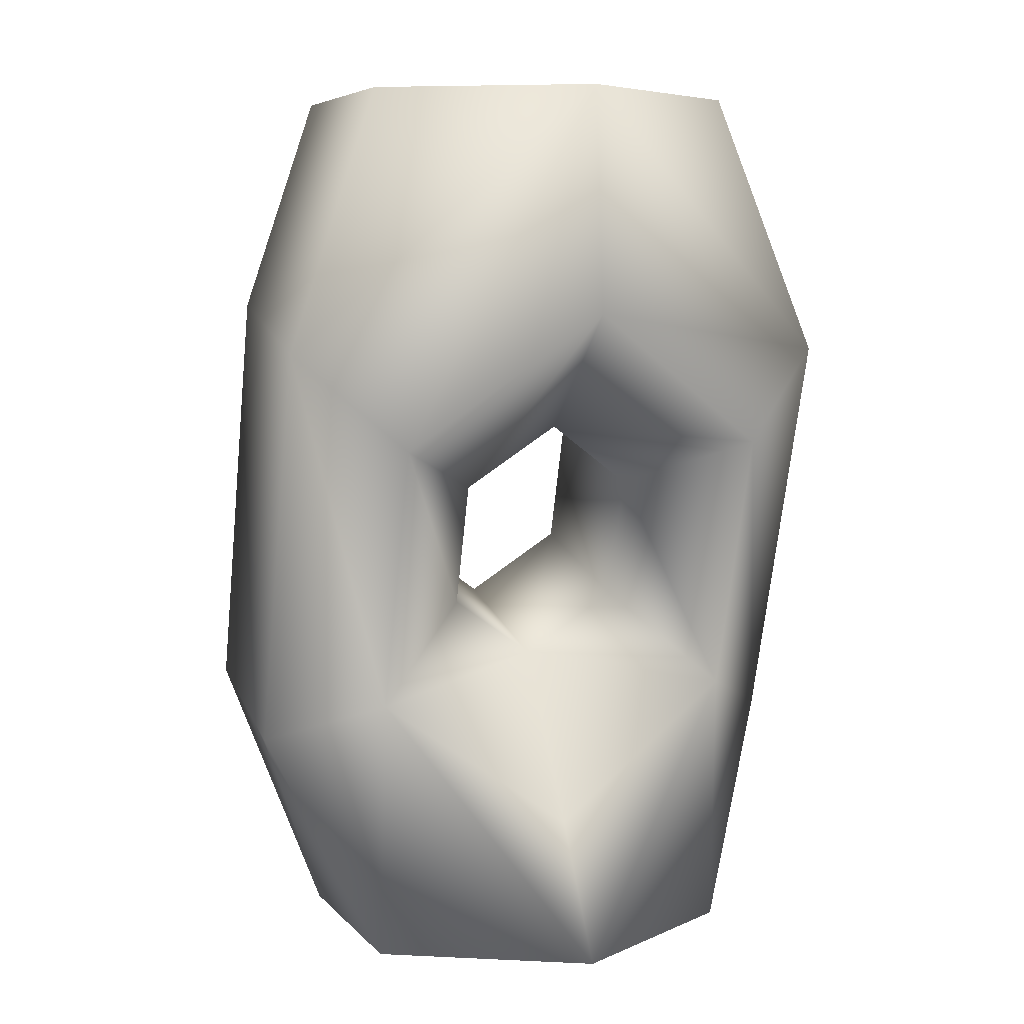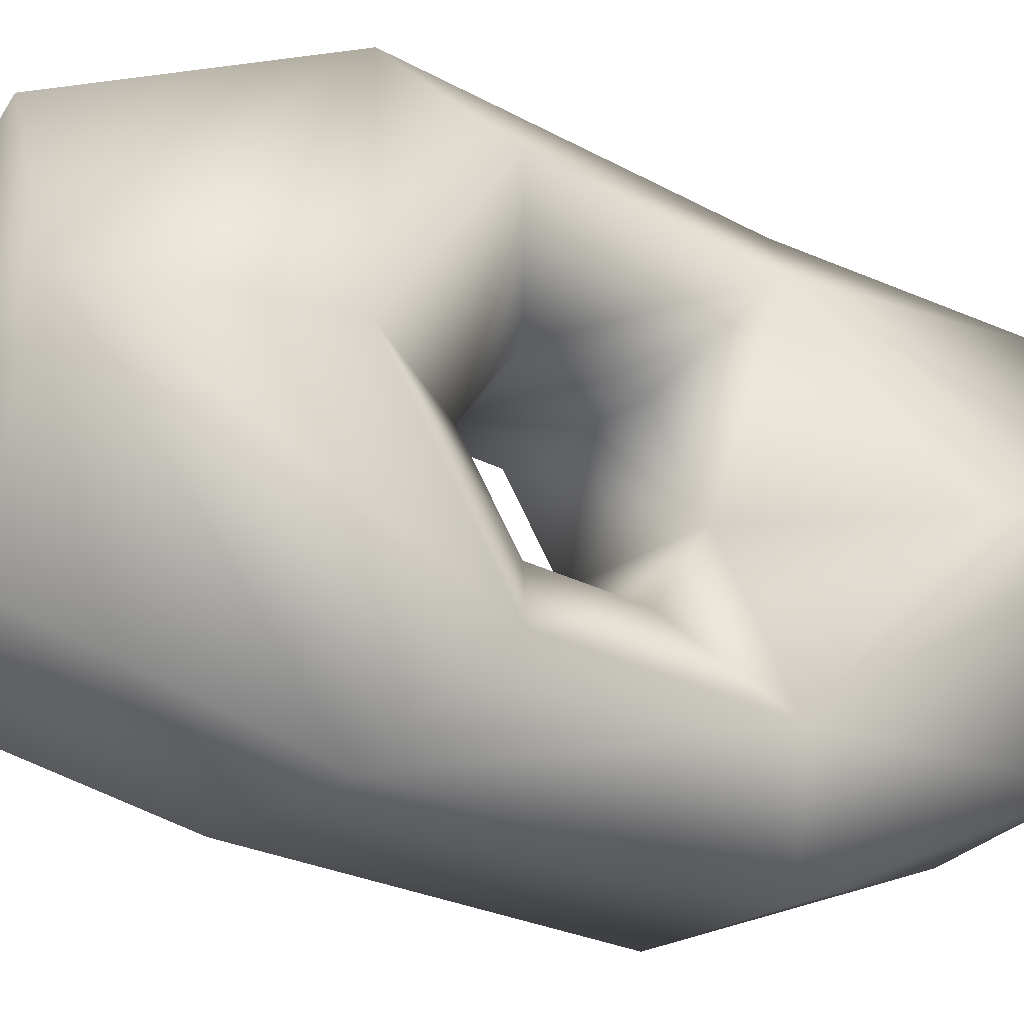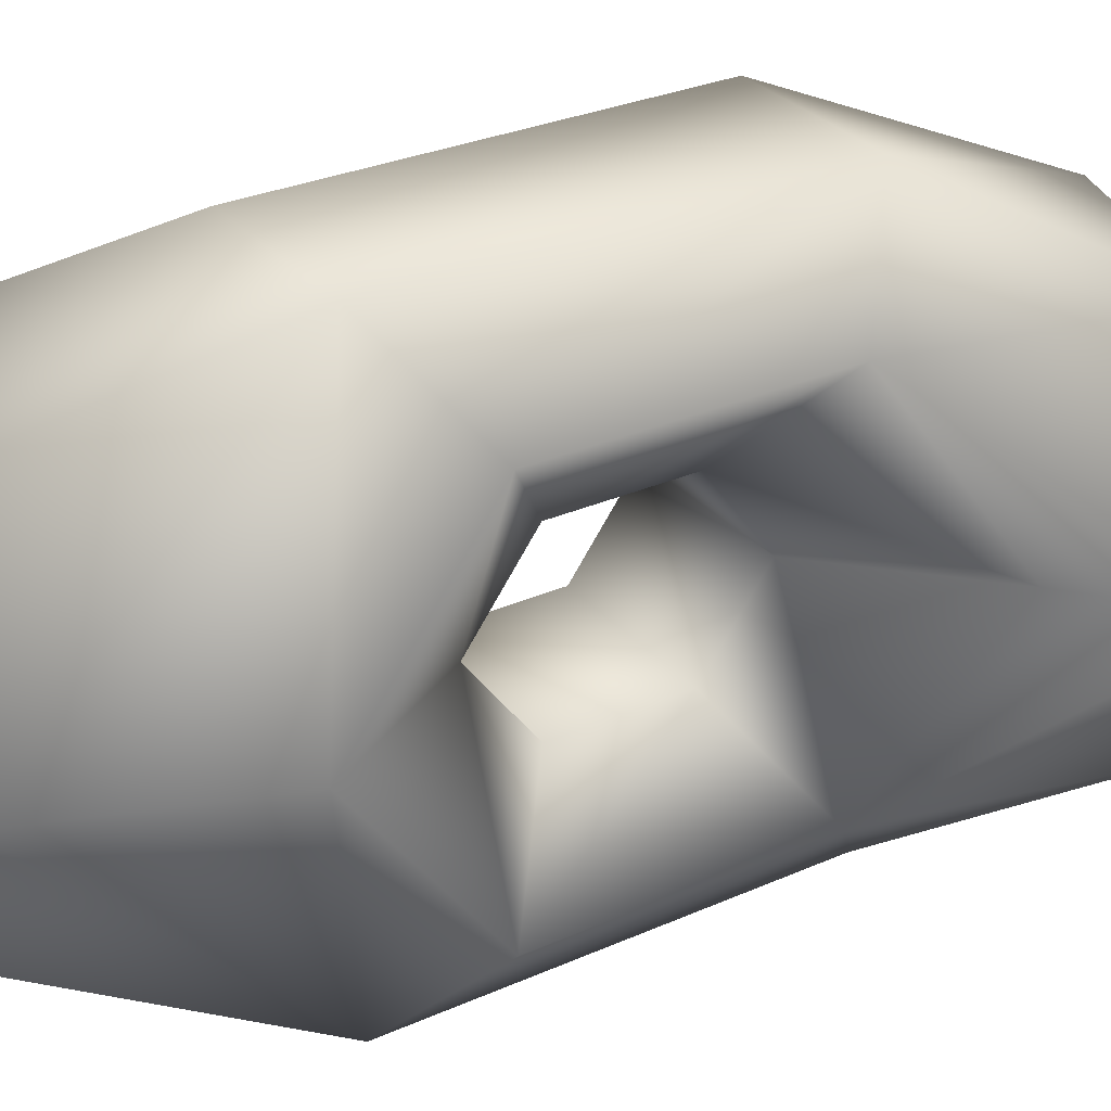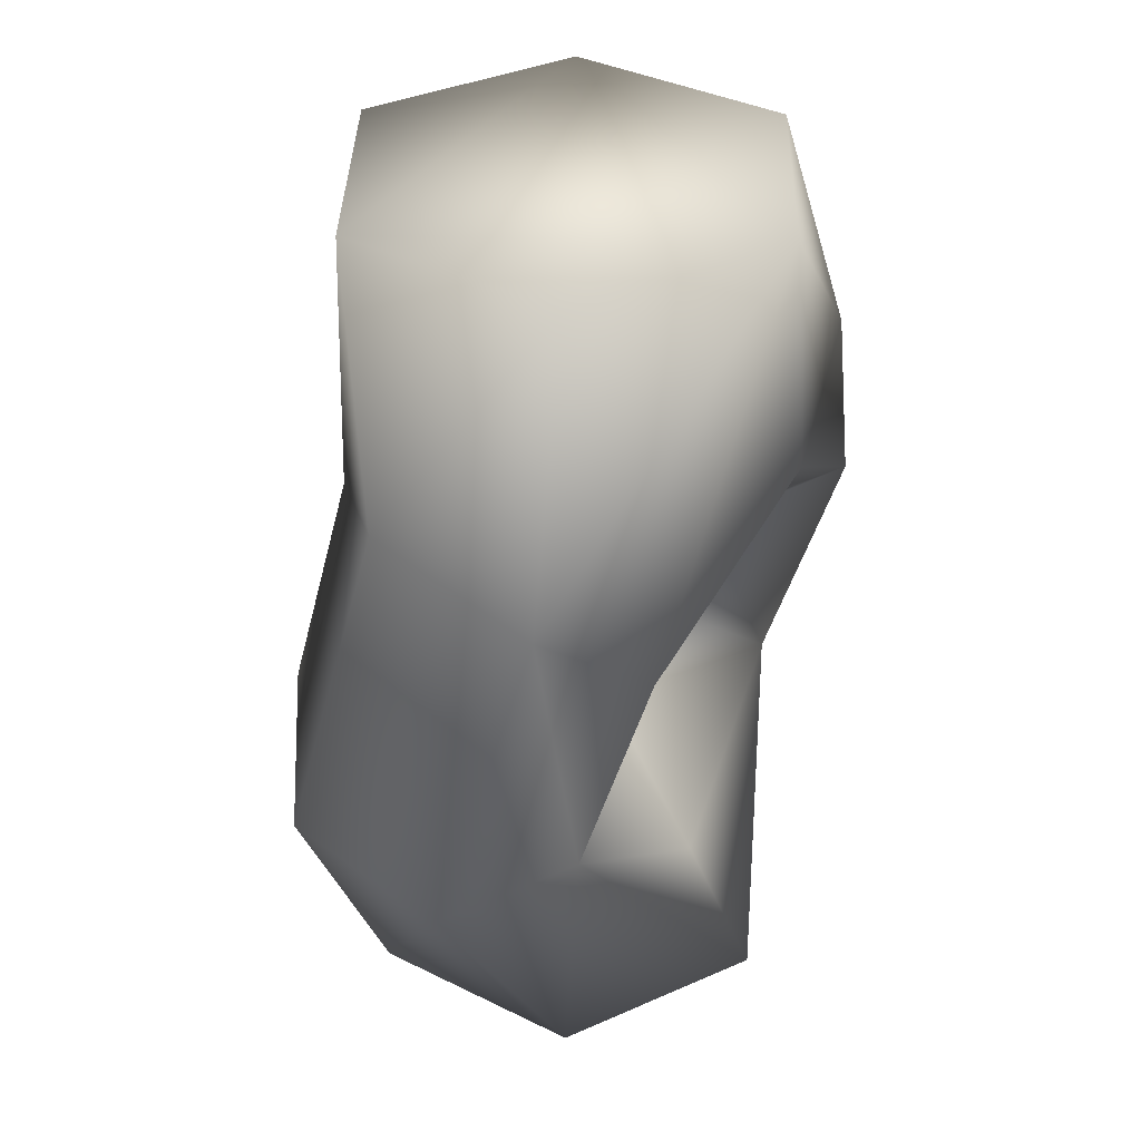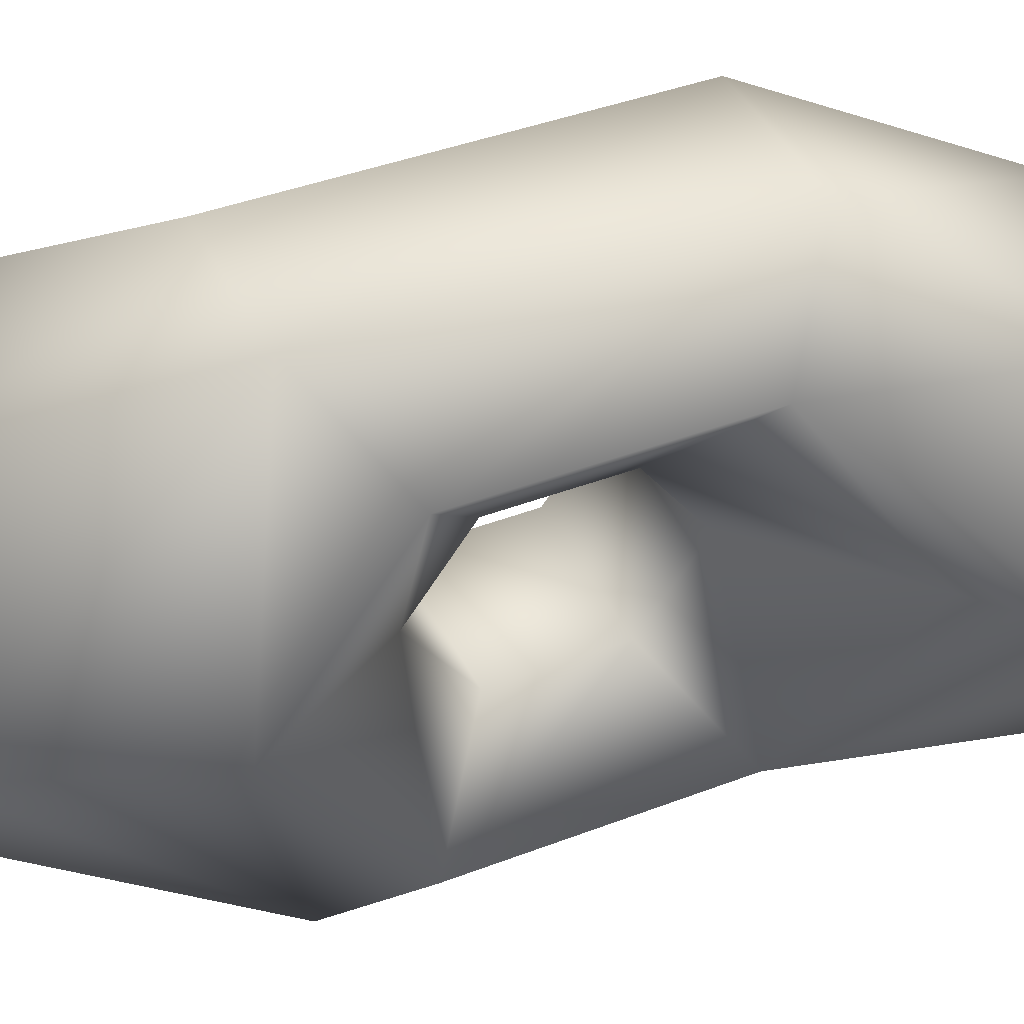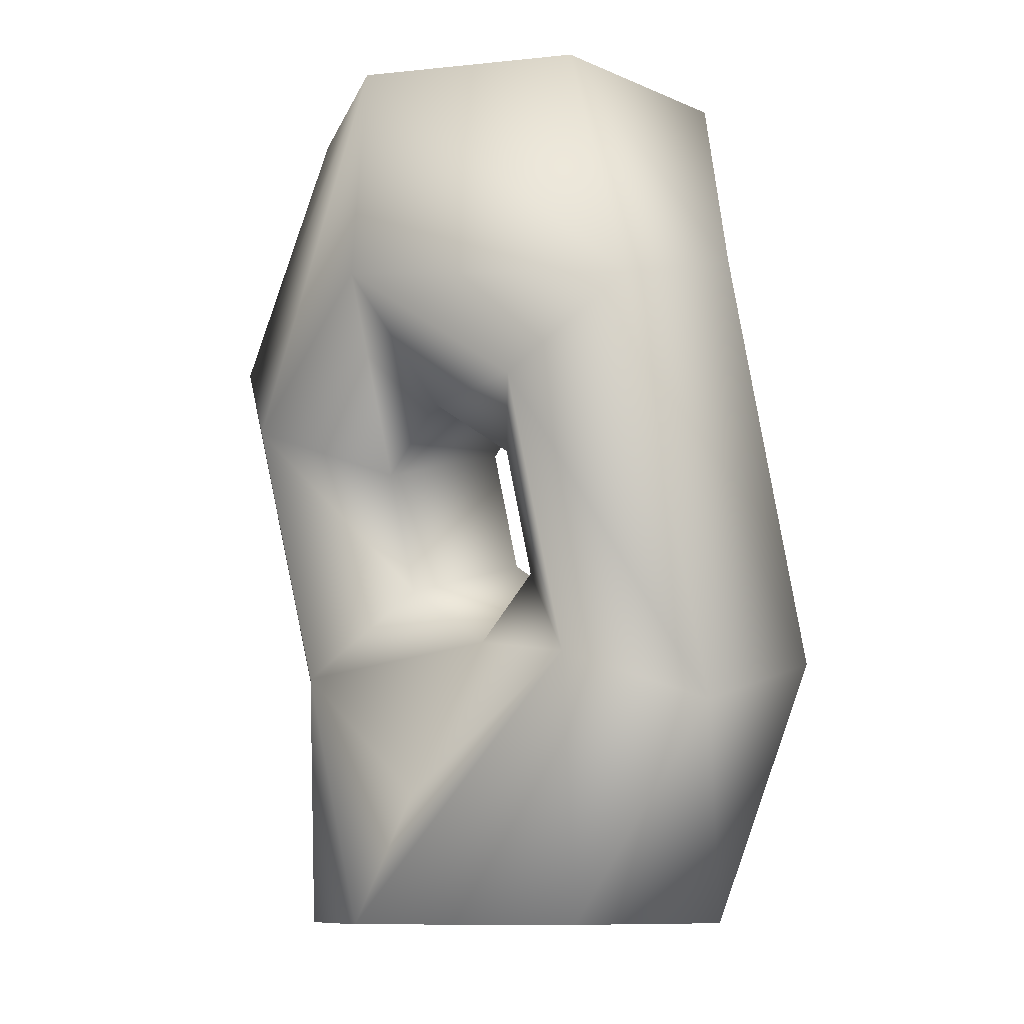
<metadata>
{"format":"obj","ext":"obj","renderer":"f3d","projection":"perspective","resolution":1024,"background":"white","views":[{"elev":6.2,"azim":-111.9,"up":"+Y"},{"elev":-25.1,"azim":-115.5,"up":"+Z"},{"elev":30.3,"azim":73.5,"up":"+Z"},{"elev":39.0,"azim":-148.6,"up":"+Y"},{"elev":42.0,"azim":81.4,"up":"+Z"},{"elev":-10.8,"azim":-45.9,"up":"+Y"}]}
</metadata>
<code>
v  4 0 -0
v  2 0 3.464
v  -2 0 3.464
v  -4 0 -0
v  -2 0 -3.464
v  2 0 -3.464
v  2 16 3.464
v  4 16 -0
v  2 16 -3.464
v  -2 16 -3.464
v  -4 16 -0
v  -2 16 3.464
v  2.251 11.25 -3.412
v  0.4123 12.1 -5.223
v  -2.531 11.25 -5.223
v  -3.635 9.554 -3.412
v  -4.327 11.96 -0.0001
v  -1.797 8.704 -1.602
v  -2.122 9.832 0.0006
v  1.146 9.552 -1.602
v  0.8216 10.68 0.0006
v  2.51 13.65 -0.0001
v  2.531 4.747 -5.222
v  3.635 6.446 -3.412
v  -0.412 3.899 -5.222
v  -2.251 4.75 -3.412
v  -1.147 6.449 -1.602
v  1.796 7.297 -1.602
v  4.327 4.043 -0.0001
v  -0.8216 5.32 -0.0007
v  -2.651 2.348 -0.0001
v  2.122 6.168 -0.0007
v  2.531 4.748 5.223
v  3.635 6.446 3.412
v  -2.251 4.75 3.412
v  -1.146 6.447 1.602
v  1.797 7.295 1.602
v  0.4119 12.1 5.222
v  2.251 11.25 3.412
v  -2.531 11.25 5.222
v  -0.4124 3.9 5.223
v  -3.635 9.554 3.412
v  -1.796 8.703 1.602
v  1.147 9.551 1.602
g headusOBJexport
f 1 2 3
f 3 4 5
f 1 3 5
f 1 5 6
f 7 8 9
f 9 10 11
f 7 9 11
f 7 11 12
f 13 14 9
f 10 14 15
f 15 11 10
f 16 17 11
f 11 15 16
f 18 19 17
f 17 16 18
f 20 21 19
f 19 18 20
f 13 22 21
f 21 20 13
f 23 14 13
f 13 24 23
f 25 15 14
f 14 23 25
f 26 16 15
f 15 25 26
f 27 18 16
f 16 26 27
f 28 20 18
f 18 27 28
f 24 13 20
f 20 28 24
f 23 24 29
f 23 6 25
f 25 6 5
f 30 27 26
f 26 31 30
f 32 28 27
f 27 30 32
f 24 28 32
f 33 1 29
f 29 34 33
f 2 1 33
f 35 31 4
f 36 30 35
f 37 32 30
f 30 36 37
f 34 29 32
f 32 37 34
f 38 33 34
f 34 39 38
f 40 41 33
f 33 38 40
f 42 35 41
f 41 40 42
f 43 36 35
f 35 42 43
f 44 37 36
f 36 43 44
f 39 34 37
f 37 44 39
f 39 22 8
f 12 38 7
f 12 11 40
f 17 42 40
f 40 11 17
f 19 43 42
f 42 17 19
f 21 44 43
f 43 19 21
f 22 39 44
f 44 21 22
f 23 1 6
f 33 41 2
f 4 31 26
f 5 26 25
f 3 2 41
f 8 22 13
f 39 7 38
f 14 10 9
f 40 38 12
f 26 5 4
f 4 3 35
f 13 9 8
f 8 7 39
f 3 41 35
f 29 1 23
f 30 31 35
f 32 29 24

</code>
